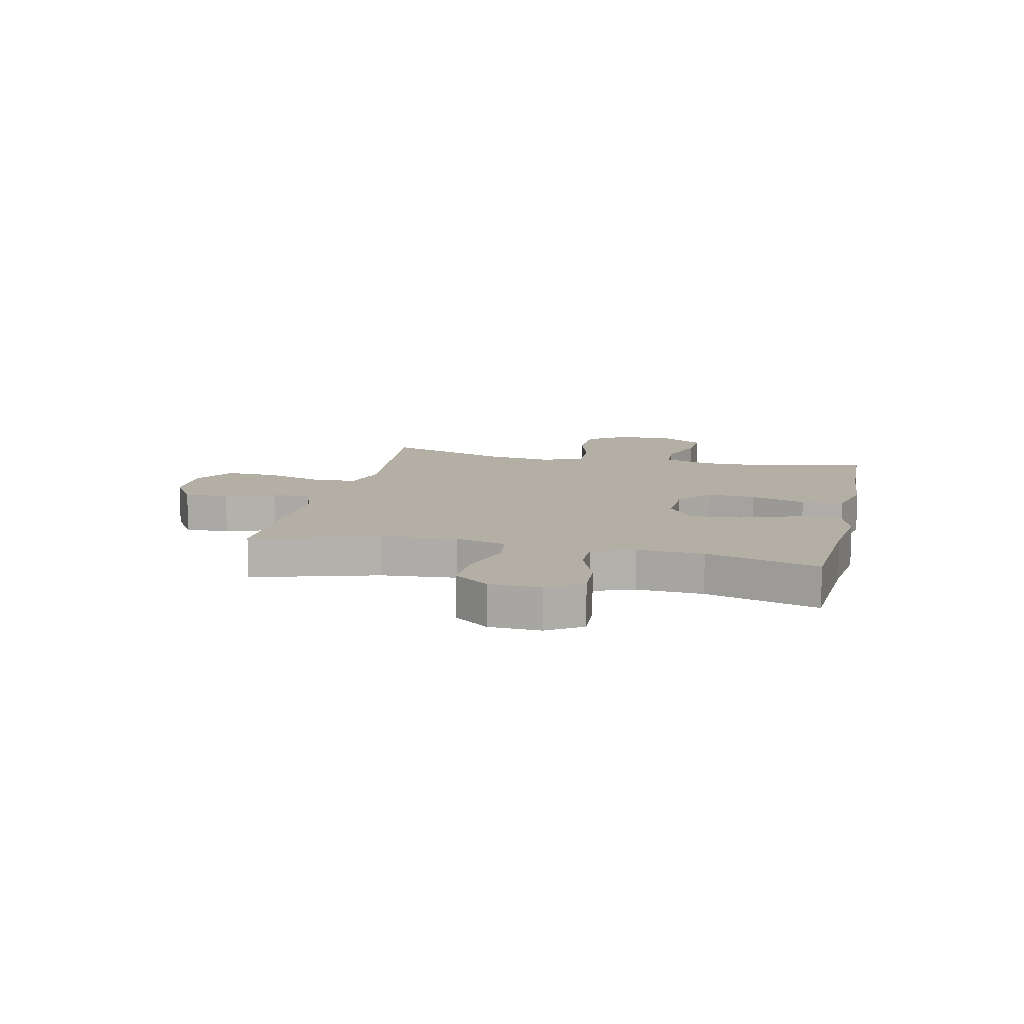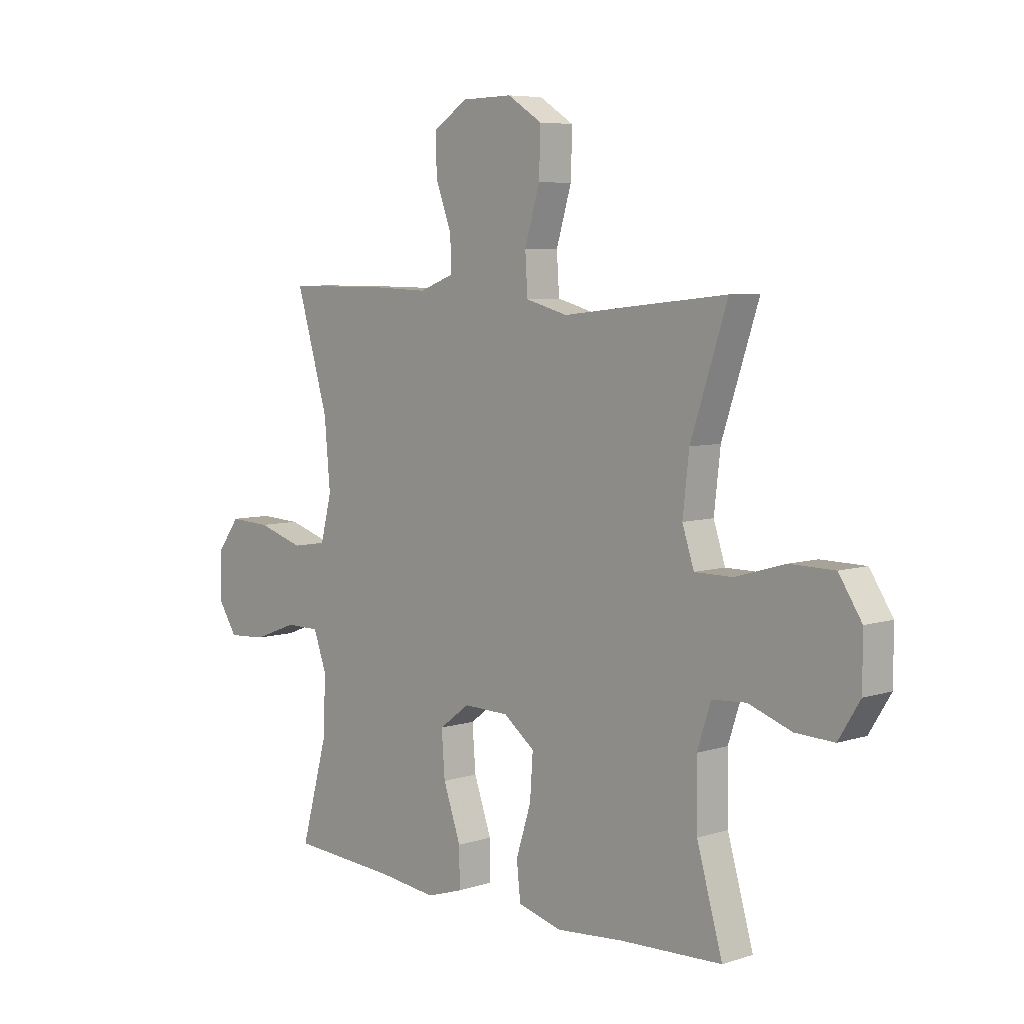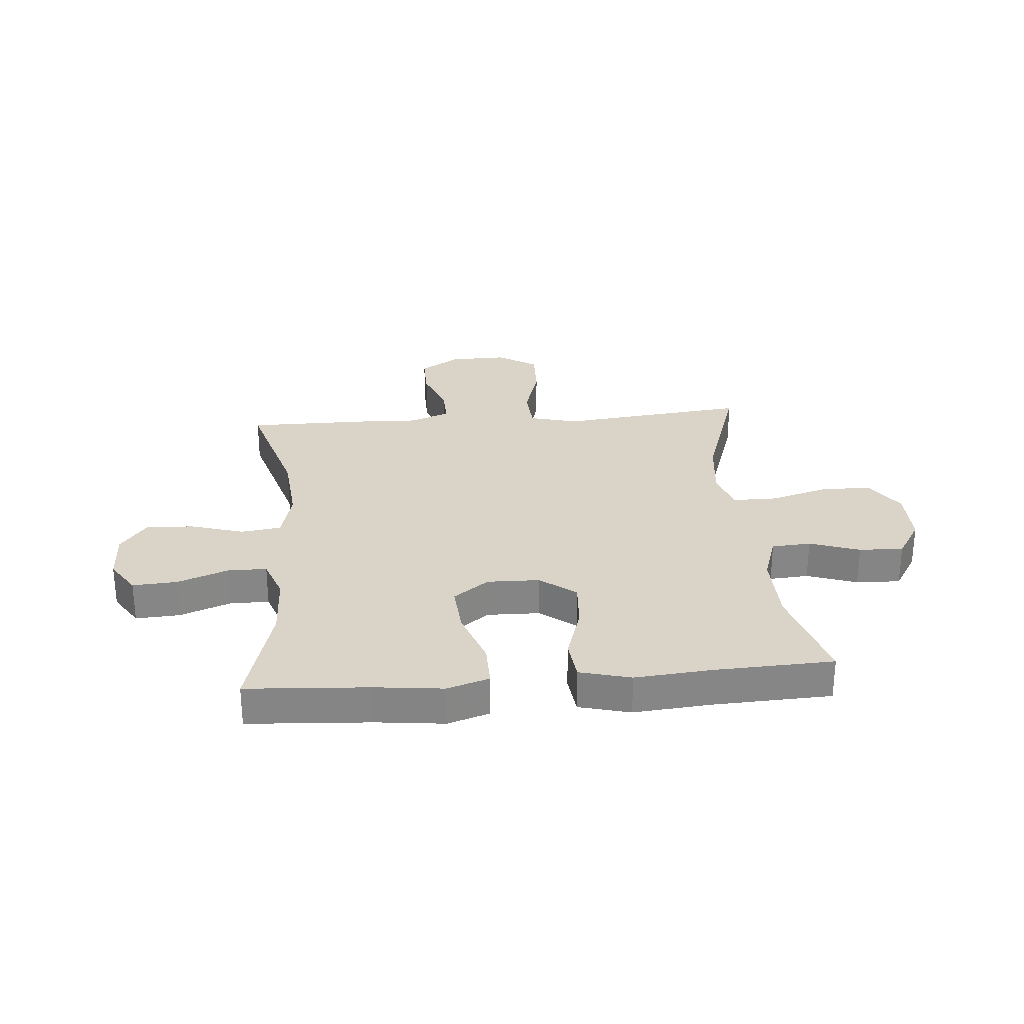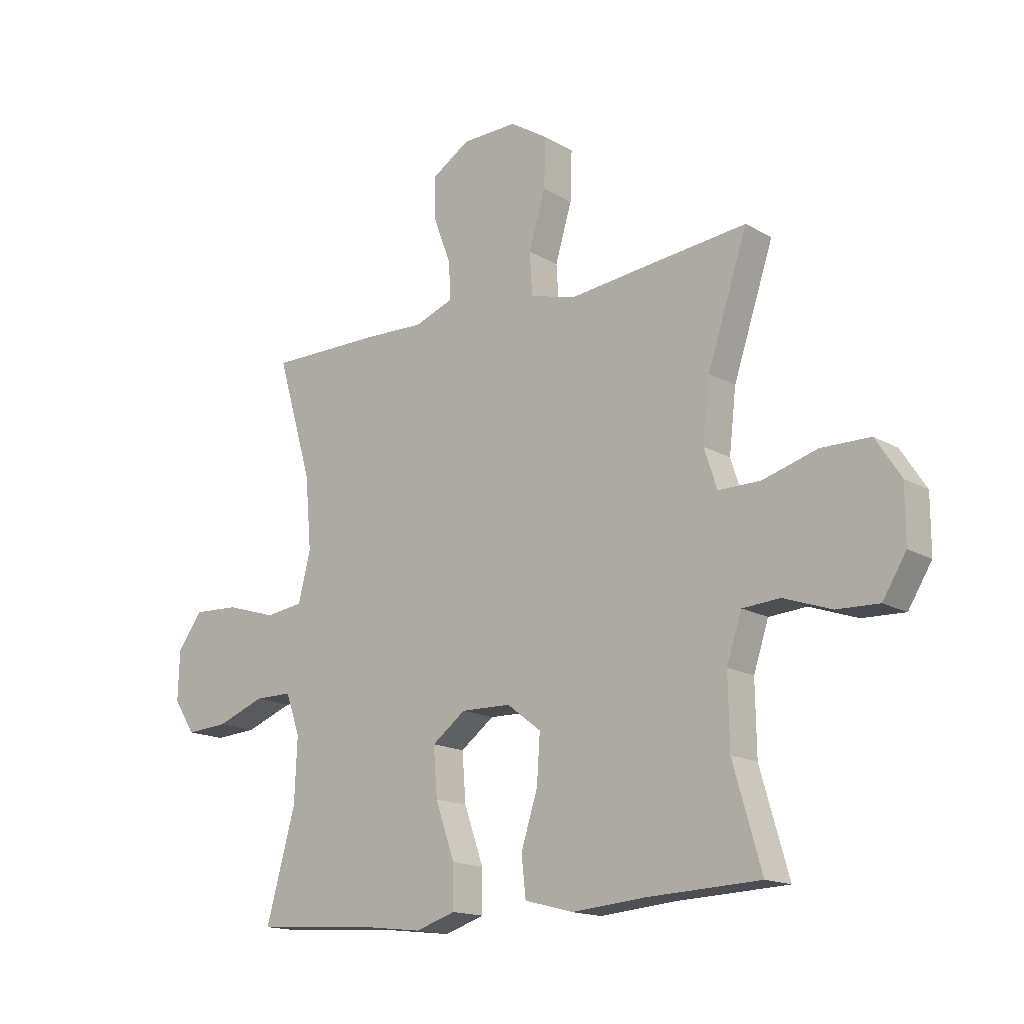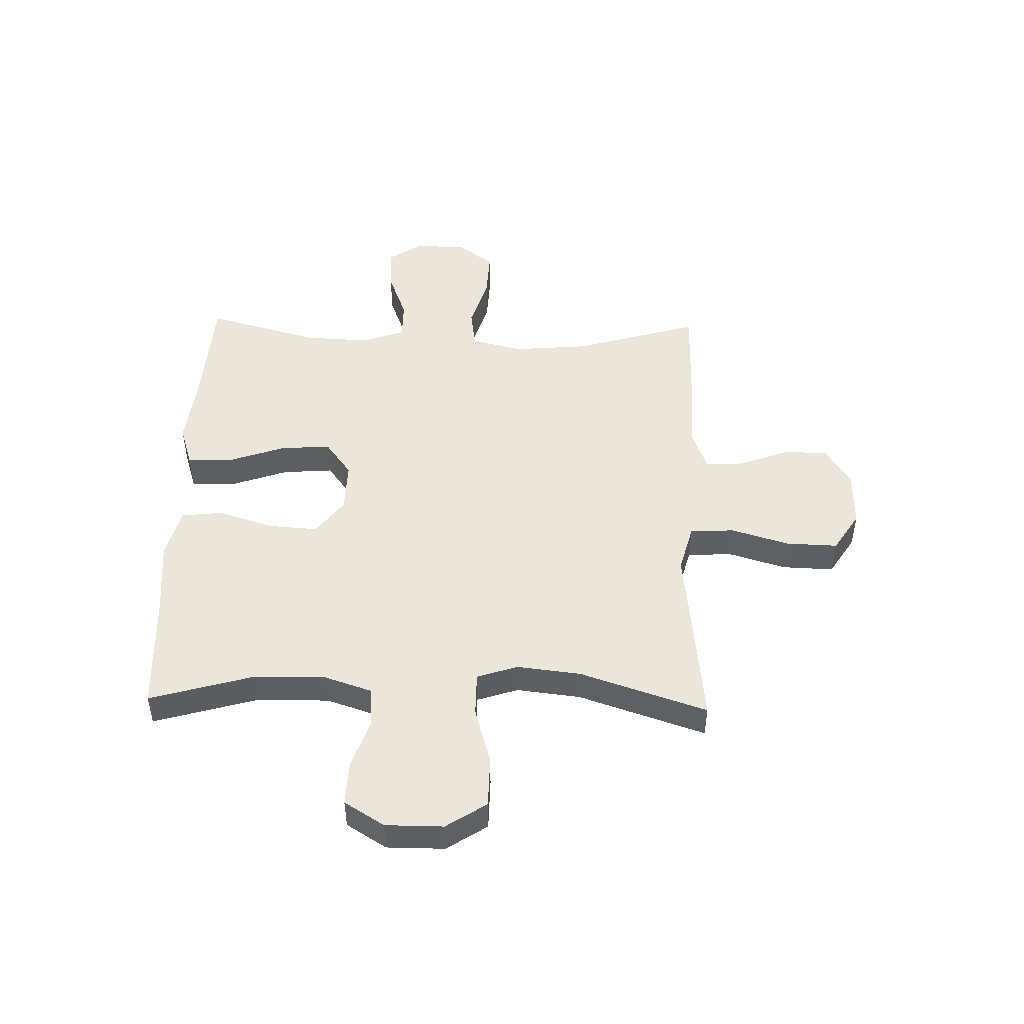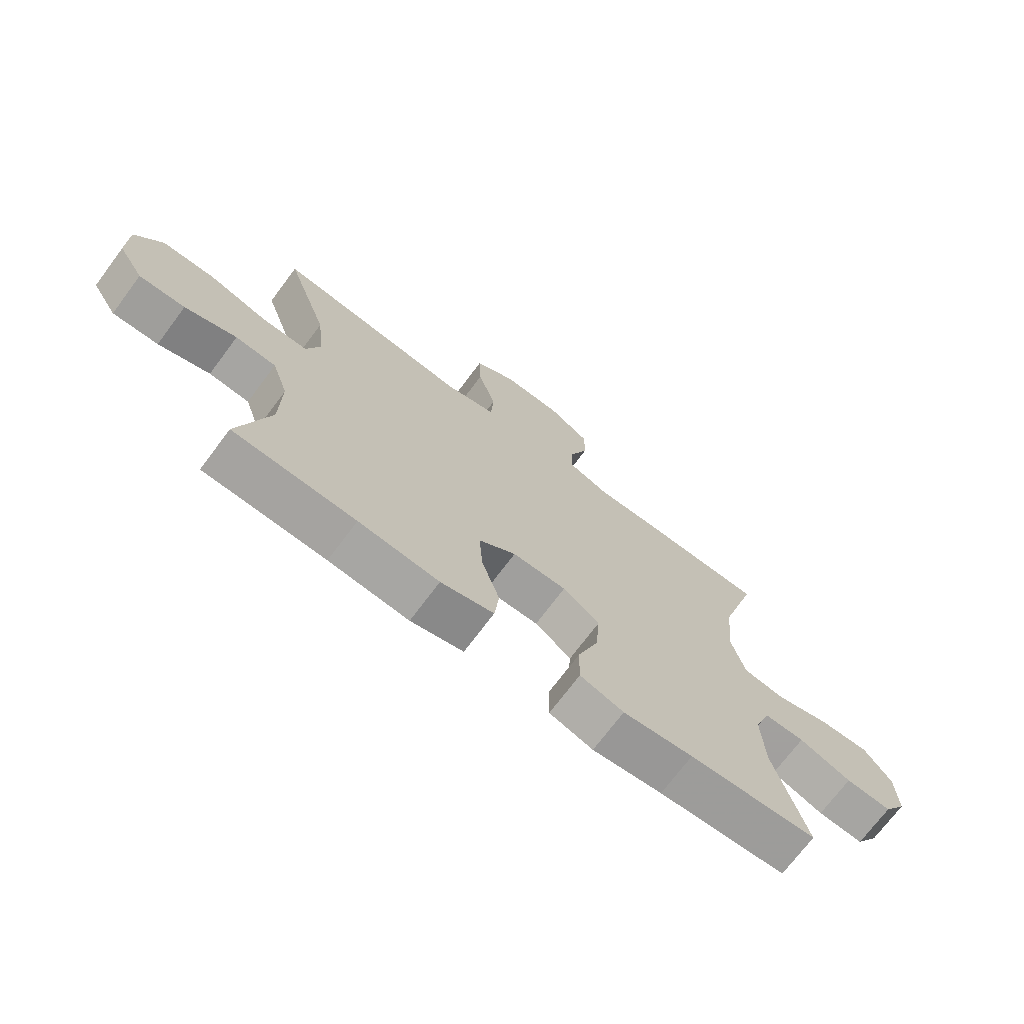
<metadata>
{"format":"obj","ext":"obj","renderer":"f3d","projection":"perspective","resolution":1024,"background":"white","views":[{"elev":11.3,"azim":102.9,"up":"+Y"},{"elev":6.4,"azim":-133.4,"up":"+Z"},{"elev":28.4,"azim":175.2,"up":"+Y"},{"elev":-15.8,"azim":-140.1,"up":"+Z"},{"elev":48.2,"azim":-88.5,"up":"+Y"},{"elev":-71.9,"azim":-36.8,"up":"+Z"}]}
</metadata>
<code>
v -0.5 0.07 0.5
v -0.296 0.07 0.478
v -0.163 0.07 0.463
v -0.077 0.07 0.486
v -0.072 0.07 0.565
v -0.103 0.07 0.669
v -0.106 0.07 0.761
v -0.035 0.07 0.806
v 0.068 0.07 0.804
v 0.139 0.07 0.759
v 0.138 0.07 0.679
v 0.105 0.07 0.591
v 0.103 0.07 0.523
v 0.175 0.07 0.496
v 0.289 0.07 0.5
v 0.5 0.07 0.5
v 0.434 0.07 0.276
v 0.422 0.07 0.14
v 0.445 0.07 0.049
v 0.516 0.07 0.039
v 0.611 0.07 0.068
v 0.696 0.07 0.072
v 0.743 0.07 0.009
v 0.746 0.07 -0.083
v 0.706 0.07 -0.145
v 0.627 0.07 -0.14
v 0.537 0.07 -0.106
v 0.467 0.07 -0.106
v 0.44 0.07 -0.181
v 0.445 0.07 -0.299
v 0.5 0.07 -0.5
v 0.281 0.07 -0.514
v 0.161 0.07 -0.528
v 0.086 0.07 -0.504
v 0.087 0.07 -0.426
v 0.123 0.07 -0.323
v 0.13 0.07 -0.233
v 0.067 0.07 -0.186
v -0.026 0.07 -0.188
v -0.09 0.07 -0.237
v -0.084 0.07 -0.325
v -0.053 0.07 -0.423
v -0.061 0.07 -0.497
v -0.152 0.07 -0.521
v -0.29 0.07 -0.509
v -0.5 0.07 -0.5
v -0.447 0.07 -0.316
v -0.445 0.07 -0.186
v -0.473 0.07 -0.101
v -0.543 0.07 -0.096
v -0.632 0.07 -0.127
v -0.711 0.07 -0.13
v -0.755 0.07 -0.059
v -0.755 0.07 0.044
v -0.708 0.07 0.116
v -0.617 0.07 0.117
v -0.514 0.07 0.087
v -0.436 0.07 0.087
v -0.412 0.07 0.16
v -0.425 0.07 0.274
v -0.5 0 0.5
v -0.296 0 0.478
v -0.163 0 0.463
v -0.077 0 0.486
v -0.072 0 0.565
v -0.103 0 0.669
v -0.106 0 0.761
v -0.035 0 0.806
v 0.068 0 0.804
v 0.139 0 0.759
v 0.138 0 0.679
v 0.105 0 0.591
v 0.103 0 0.523
v 0.175 0 0.496
v 0.289 0 0.5
v 0.5 0 0.5
v 0.434 0 0.276
v 0.422 0 0.14
v 0.445 0 0.049
v 0.516 0 0.039
v 0.611 0 0.068
v 0.696 0 0.072
v 0.743 0 0.009
v 0.746 0 -0.083
v 0.706 0 -0.145
v 0.627 0 -0.14
v 0.537 0 -0.106
v 0.467 0 -0.106
v 0.44 0 -0.181
v 0.445 0 -0.299
v 0.5 0 -0.5
v 0.281 0 -0.514
v 0.161 0 -0.528
v 0.086 0 -0.504
v 0.087 0 -0.426
v 0.123 0 -0.323
v 0.13 0 -0.233
v 0.067 0 -0.186
v -0.026 0 -0.188
v -0.09 0 -0.237
v -0.084 0 -0.325
v -0.053 0 -0.423
v -0.061 0 -0.497
v -0.152 0 -0.521
v -0.29 0 -0.509
v -0.5 0 -0.5
v -0.447 0 -0.316
v -0.445 0 -0.186
v -0.473 0 -0.101
v -0.543 0 -0.096
v -0.632 0 -0.127
v -0.711 0 -0.13
v -0.755 0 -0.059
v -0.755 0 0.044
v -0.708 0 0.116
v -0.617 0 0.117
v -0.514 0 0.087
v -0.436 0 0.087
v -0.412 0 0.16
v -0.425 0 0.274
f 55 56 57
f 54 55 57
f 53 54 57
f 52 53 57
f 51 52 57
f 50 51 57
f 49 50 57 58
f 48 49 58 59
f 45 46 47
f 47 48 59
f 45 47 59
f 44 45 59
f 43 44 59
f 42 43 59
f 41 42 59
f 34 35 36
f 33 34 36
f 32 33 36
f 32 36 37
f 31 32 37
f 30 31 37
f 29 30 37 38
f 25 26 27
f 24 25 27
f 23 24 27
f 22 23 27
f 21 22 27
f 20 21 27
f 19 20 27 28
f 28 29 38
f 19 28 38
f 18 19 38
f 14 15 16 17
f 18 38 39
f 17 18 39
f 14 17 39
f 13 14 39
f 10 11 12
f 9 10 12
f 8 9 12
f 7 8 12
f 6 7 12
f 5 6 12
f 60 1 2 3
f 59 60 3
f 41 59 3
f 40 41 3
f 13 39 40
f 12 13 40
f 5 12 40
f 4 5 40
f 3 4 40
f 117 116 115
f 117 115 114
f 117 114 113
f 117 113 112
f 117 112 111
f 117 111 110
f 118 117 110 109
f 119 118 109 108
f 107 106 105
f 119 108 107
f 119 107 105
f 119 105 104
f 119 104 103
f 119 103 102
f 119 102 101
f 96 95 94
f 96 94 93
f 96 93 92
f 97 96 92
f 97 92 91
f 97 91 90
f 98 97 90 89
f 87 86 85
f 87 85 84
f 87 84 83
f 87 83 82
f 87 82 81
f 87 81 80
f 88 87 80 79
f 98 89 88
f 98 88 79
f 98 79 78
f 77 76 75 74
f 99 98 78
f 99 78 77
f 99 77 74
f 99 74 73
f 72 71 70
f 72 70 69
f 72 69 68
f 72 68 67
f 72 67 66
f 72 66 65
f 63 62 61 120
f 63 120 119
f 63 119 101
f 63 101 100
f 100 99 73
f 100 73 72
f 100 72 65
f 100 65 64
f 100 64 63
f 1 61 62 2
f 2 62 63 3
f 3 63 64 4
f 4 64 65 5
f 5 65 66 6
f 6 66 67 7
f 7 67 68 8
f 8 68 69 9
f 9 69 70 10
f 10 70 71 11
f 11 71 72 12
f 12 72 73 13
f 13 73 74 14
f 14 74 75 15
f 15 75 76 16
f 16 76 77 17
f 17 77 78 18
f 18 78 79 19
f 19 79 80 20
f 20 80 81 21
f 21 81 82 22
f 22 82 83 23
f 23 83 84 24
f 24 84 85 25
f 25 85 86 26
f 26 86 87 27
f 27 87 88 28
f 28 88 89 29
f 29 89 90 30
f 30 90 91 31
f 31 91 92 32
f 32 92 93 33
f 33 93 94 34
f 34 94 95 35
f 35 95 96 36
f 36 96 97 37
f 37 97 98 38
f 38 98 99 39
f 39 99 100 40
f 40 100 101 41
f 41 101 102 42
f 42 102 103 43
f 43 103 104 44
f 44 104 105 45
f 45 105 106 46
f 46 106 107 47
f 47 107 108 48
f 48 108 109 49
f 49 109 110 50
f 50 110 111 51
f 51 111 112 52
f 52 112 113 53
f 53 113 114 54
f 54 114 115 55
f 55 115 116 56
f 56 116 117 57
f 57 117 118 58
f 58 118 119 59
f 59 119 120 60
f 60 120 61 1

</code>
